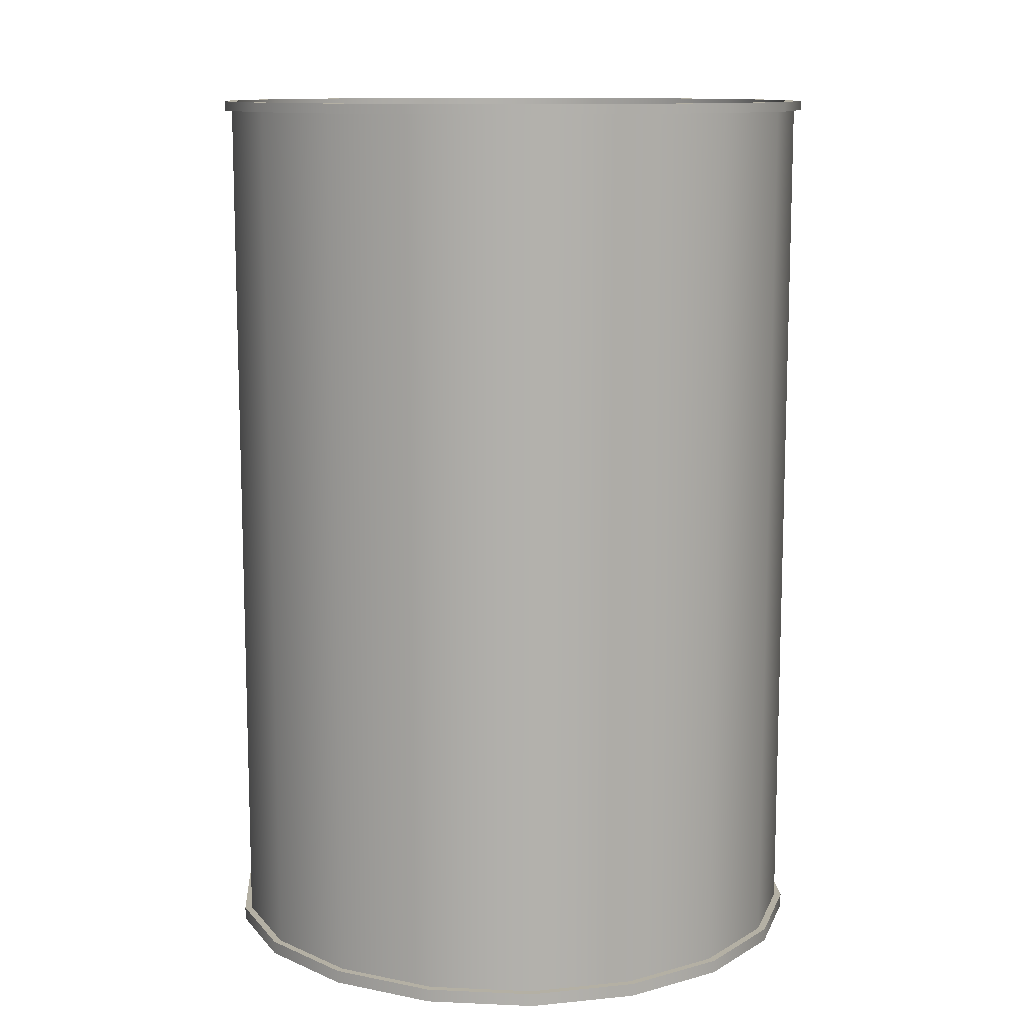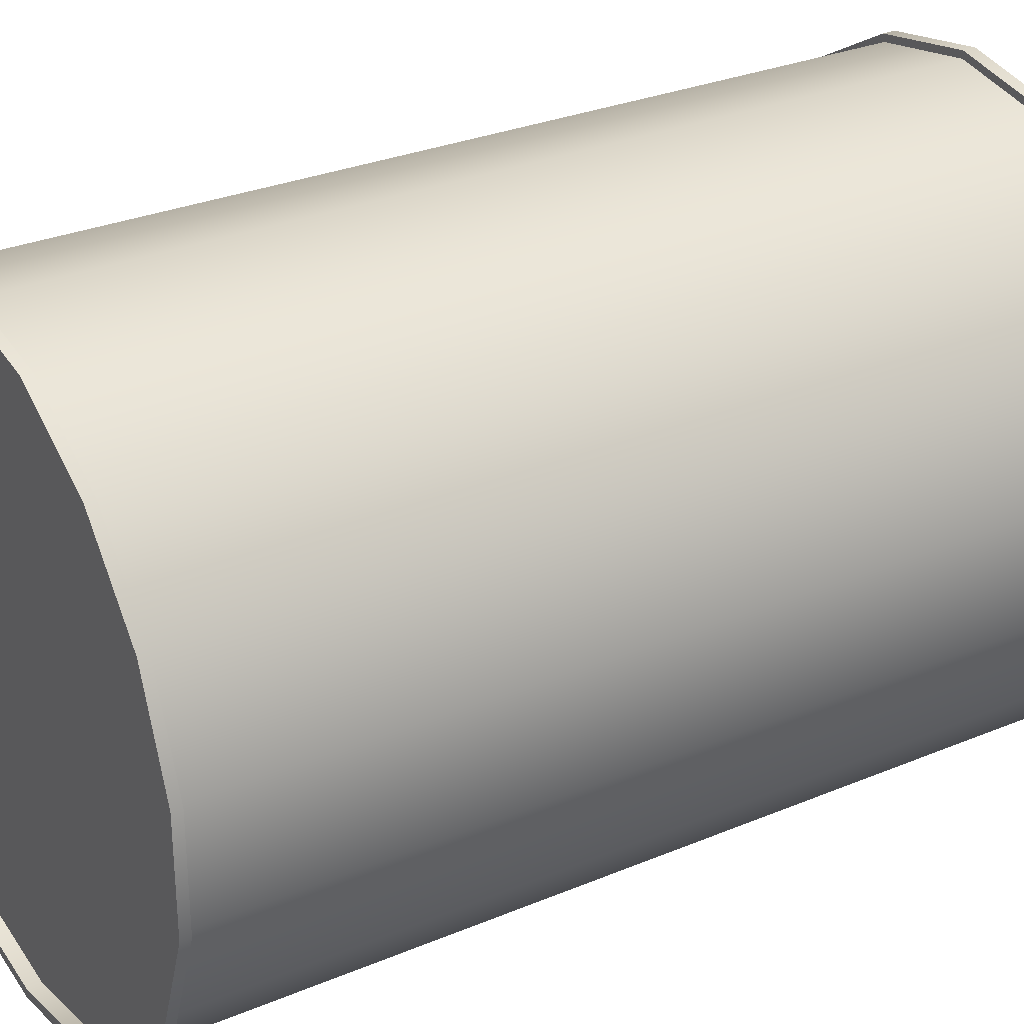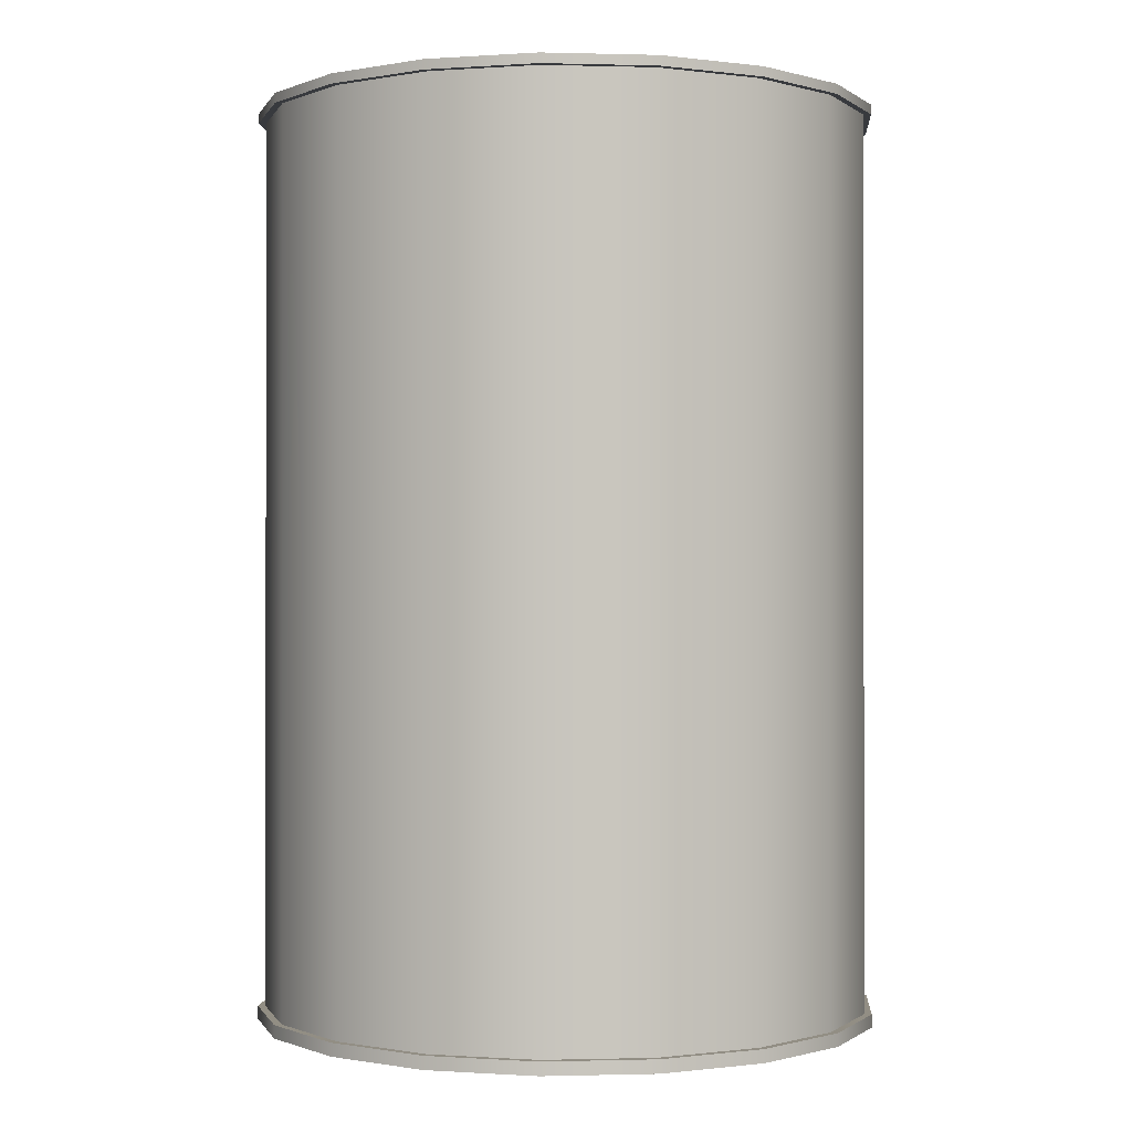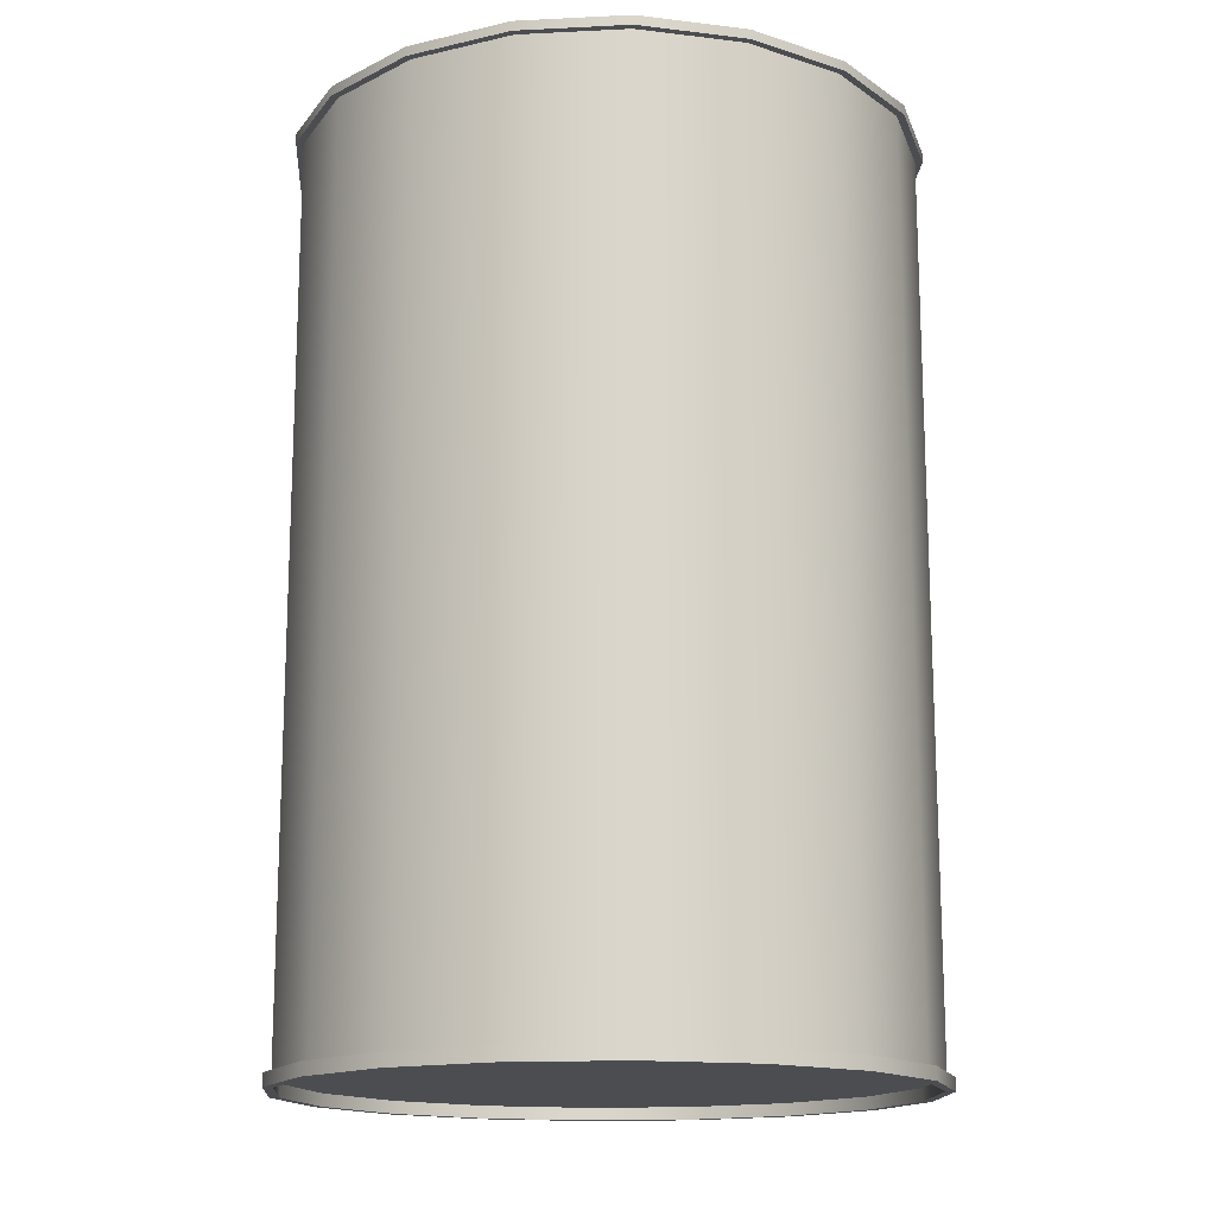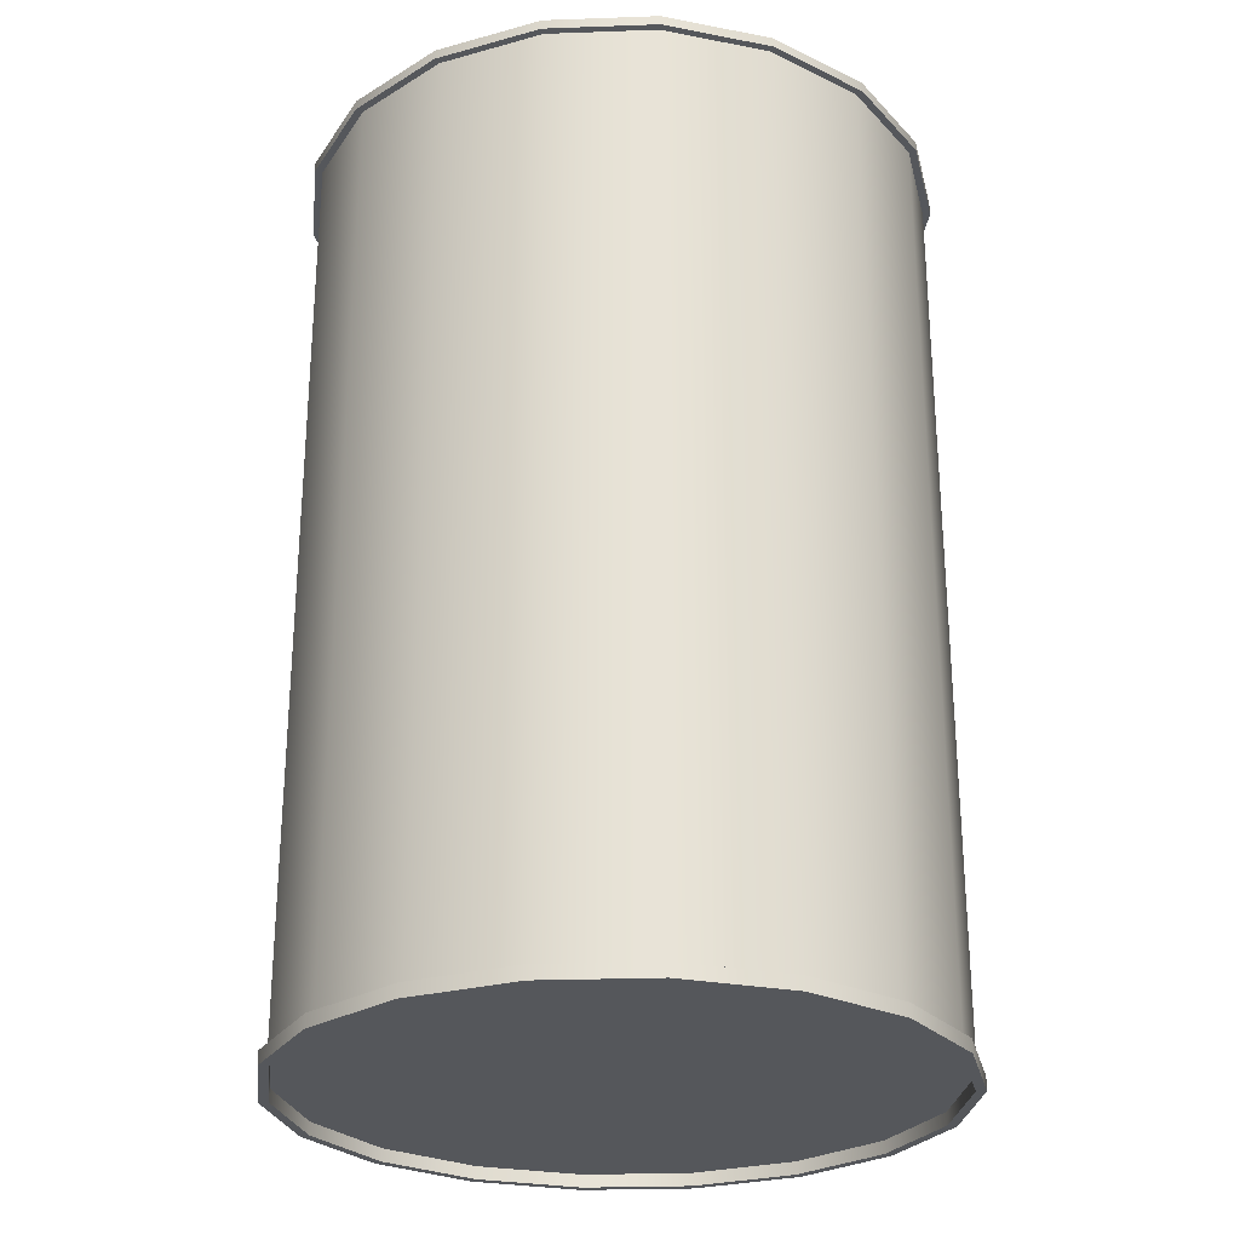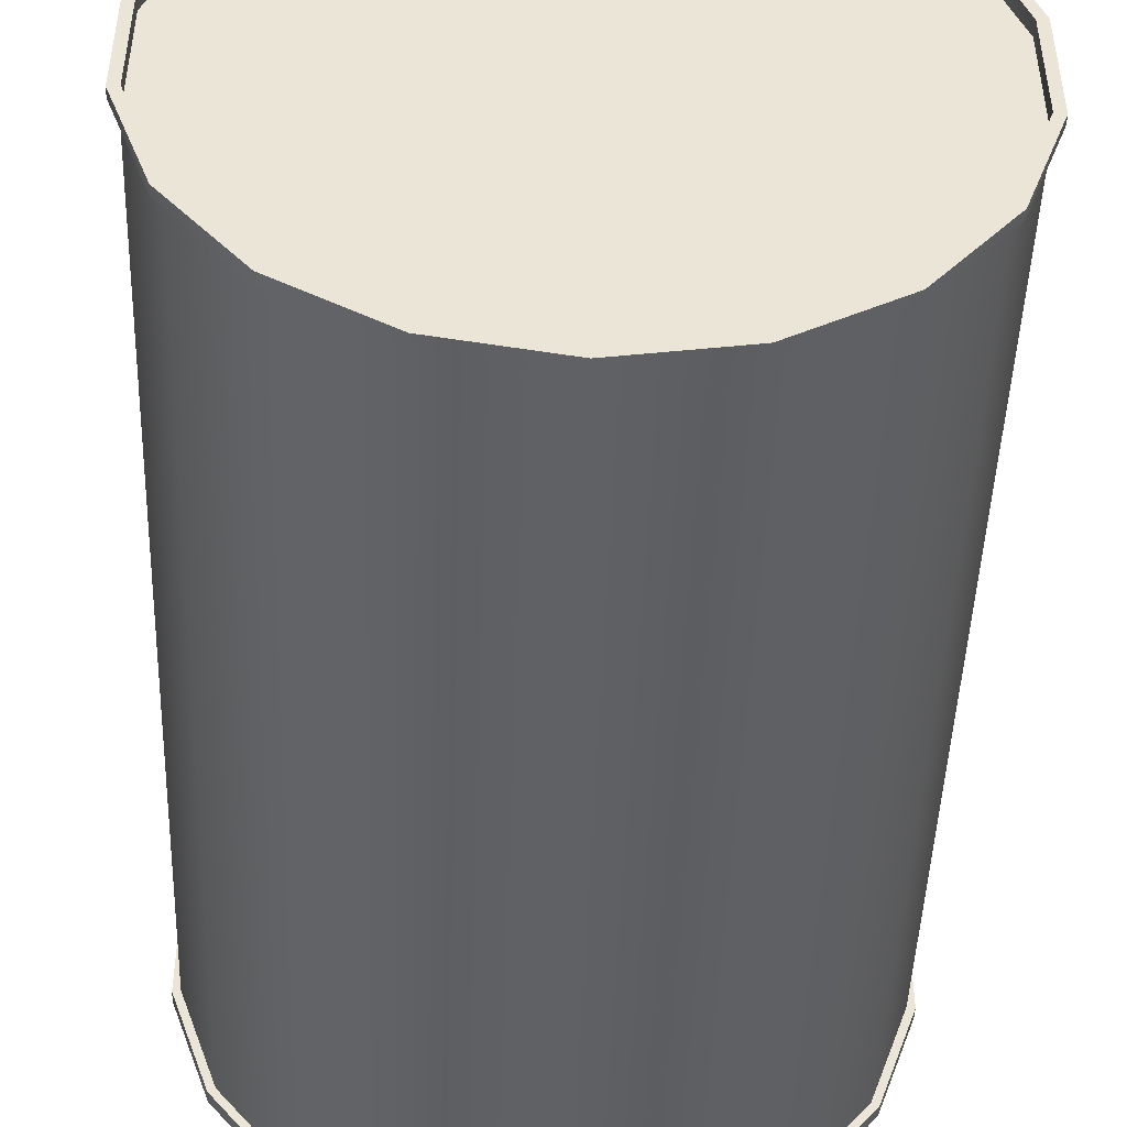
<metadata>
{"format":"obj","ext":"obj","renderer":"f3d","projection":"perspective","resolution":1024,"background":"white","views":[{"elev":11.4,"azim":-3.8,"up":"+Y"},{"elev":29.5,"azim":-121.7,"up":"+Z"},{"elev":-0.4,"azim":24.4,"up":"+Y"},{"elev":-15.6,"azim":-104.1,"up":"+Y"},{"elev":-26.8,"azim":113.2,"up":"+Y"},{"elev":-46.8,"azim":178.0,"up":"+Z"}]}
</metadata>
<code>
o rusty_barrel_Circle
v -0 -0 -0.2735
v -0.09355 -0 -0.257
v -0.1758 -0 -0.2095
v -0.2369 -0 -0.1368
v -0.2694 -0 -0.0475
v -0.2694 0 0.0475
v -0.2369 0 0.1368
v -0.1758 0 0.2095
v -0.09355 0 0.257
v 0 0 0.2735
v 0.09355 0 0.257
v 0.1758 0 0.2095
v 0.2369 0 0.1368
v 0.2694 0 0.0475
v 0.2694 -0 -0.0475
v 0.2369 -0 -0.1368
v 0.1758 -0 -0.2095
v 0.09355 -0 -0.257
v -0 0.8259 -0.2735
v -0.09355 0.8259 -0.257
v -0.1758 0.8259 -0.2095
v -0.2369 0.8259 -0.1368
v -0.2694 0.8259 -0.0475
v -0.2694 0.8259 0.0475
v -0.2369 0.8259 0.1368
v -0.1758 0.8259 0.2095
v -0.09355 0.8259 0.257
v 0 0.8259 0.2735
v 0.09355 0.8259 0.257
v 0.1758 0.8259 0.2095
v 0.2369 0.8259 0.1368
v 0.2694 0.8259 0.0475
v 0.2694 0.8259 -0.0475
v 0.2369 0.8259 -0.1368
v 0.1758 0.8259 -0.2095
v 0.09355 0.8259 -0.257
v -0.09649 -0 -0.2651
v 0 -0 -0.2821
v -0.1813 -0 -0.2161
v -0.2443 -0 -0.1411
v -0.2778 -0 -0.04899
v -0.2778 0 0.04899
v -0.2443 0 0.1411
v -0.1813 0 0.2161
v -0.09649 0 0.2651
v 0 0 0.2821
v 0.09649 0 0.2651
v 0.1813 0 0.2161
v 0.2443 0 0.1411
v 0.2778 0 0.04899
v 0.2778 -0 -0.04899
v 0.2443 -0 -0.1411
v 0.1813 -0 -0.2161
v 0.09649 -0 -0.2651
v -0.09649 0.8259 -0.2651
v 0 0.8259 -0.2821
v -0.1813 0.8259 -0.2161
v -0.2443 0.8259 -0.1411
v -0.2778 0.8259 -0.04899
v -0.2778 0.8259 0.04899
v -0.2443 0.8259 0.1411
v -0.1813 0.8259 0.2161
v -0.09649 0.8259 0.2651
v 0 0.8259 0.2821
v 0.09649 0.8259 0.2651
v 0.1813 0.8259 0.2161
v 0.2443 0.8259 0.1411
v 0.2778 0.8259 0.04899
v 0.2778 0.8259 -0.04899
v 0.2443 0.8259 -0.1411
v 0.1813 0.8259 -0.2161
v 0.09649 0.8259 -0.2651
v -0.09355 0.8134 -0.257
v 0 0.8134 -0.2735
v -0.1758 0.8134 -0.2095
v -0.2369 0.8134 -0.1368
v -0.2694 0.8134 -0.0475
v -0.2694 0.8134 0.0475
v -0.2369 0.8134 0.1368
v -0.1758 0.8134 0.2095
v -0.09355 0.8134 0.257
v 0 0.8134 0.2735
v 0.09355 0.8134 0.257
v 0.1758 0.8134 0.2095
v 0.2369 0.8134 0.1368
v 0.2694 0.8134 0.0475
v 0.2694 0.8134 -0.0475
v 0.2369 0.8134 -0.1368
v 0.1758 0.8134 -0.2095
v 0.09355 0.8134 -0.257
v -0.09355 0.01135 -0.257
v -0 0.01135 -0.2735
v -0.1758 0.01135 -0.2095
v -0.2369 0.01135 -0.1368
v -0.2694 0.01135 -0.0475
v -0.2694 0.01135 0.0475
v -0.2369 0.01135 0.1368
v -0.1758 0.01135 0.2095
v -0.09355 0.01135 0.257
v 0 0.01135 0.2735
v 0.09355 0.01135 0.257
v 0.1758 0.01135 0.2095
v 0.2369 0.01135 0.1368
v 0.2694 0.01135 0.0475
v 0.2694 0.01135 -0.0475
v 0.2369 0.01135 -0.1368
v 0.1758 0.01135 -0.2095
v 0.09355 0.01135 -0.257
v 0.09649 0.8172 0.2651
v 0.1813 0.8172 0.2161
v -0.2443 0.8172 -0.1411
v -0.2778 0.8172 -0.04899
v 0.2443 0.8172 0.1411
v -0.2778 0.8172 0.04899
v 0.2778 0.8172 0.04899
v -0.2443 0.8172 0.1411
v 0.2778 0.8172 -0.04899
v -0.1813 0.8172 0.2161
v 0.2443 0.8172 -0.1411
v -0.09649 0.8172 0.2651
v 0 0.8172 -0.2821
v -0.09649 0.8172 -0.2651
v 0.1813 0.8172 -0.2161
v 0 0.8172 0.2821
v -0.1813 0.8172 -0.2161
v 0.09649 0.8172 -0.2651
v 0.09649 0.01173 0.2651
v -0.2443 0.01173 -0.1411
v 0 0.01173 -0.2821
v 0.1813 0.01173 0.2161
v -0.2778 0.01173 -0.04899
v 0.2443 0.01173 0.1411
v -0.2778 0.01173 0.04899
v 0.2778 0.01173 0.04899
v -0.2443 0.01173 0.1411
v 0.2778 0.01173 -0.04899
v -0.1813 0.01173 0.2161
v 0.2443 0.01173 -0.1411
v -0.09649 0.01173 0.2651
v -0.09649 0.01173 -0.2651
v 0.1813 0.01173 -0.2161
v 0 0.01173 0.2821
v -0.1813 0.01173 -0.2161
v 0.09649 0.01173 -0.2651
v 0.177 0.01173 0.2109
v 0.177 0.8172 0.2109
v -0.2712 0.01173 -0.04781
v -0.2712 0.8172 -0.04782
v 0.2385 0.01173 0.1377
v 0.2385 0.8172 0.1377
v -0.2712 0.01173 0.04781
v -0.2712 0.8172 0.04781
v 0.2712 0.01173 0.04781
v 0.2712 0.8172 0.04781
v -0.2385 0.01173 0.1377
v -0.2385 0.8172 0.1377
v 0.2712 0.01173 -0.04781
v 0.2712 0.8172 -0.04782
v -0.177 0.01173 0.2109
v -0.177 0.8172 0.2109
v 0.2385 0.01173 -0.1377
v 0.2385 0.8172 -0.1377
v -0.09418 0.01173 0.2587
v -0.09418 0.8172 0.2587
v -0.09418 0.01173 -0.2587
v -0.09418 0.8172 -0.2587
v 0.177 0.01173 -0.2109
v 0.177 0.8172 -0.2109
v 0 0.01173 0.2754
v 0 0.8172 0.2754
v -0.177 0.01173 -0.2109
v -0.177 0.8172 -0.2109
v 0.09418 0.01173 -0.2587
v 0.09418 0.8172 -0.2587
v -0 0.8172 -0.2754
v -0.2385 0.8172 -0.1377
v 0.09418 0.8172 0.2587
v 0.09418 0.01173 0.2587
v -0.2385 0.01173 -0.1377
v -0 0.01173 -0.2754
f 110 65 109
f 112 58 111
f 113 66 110
f 114 59 112
f 115 67 113
f 116 60 114
f 117 68 115
f 118 61 116
f 119 69 117
f 120 62 118
f 122 56 121
f 123 70 119
f 124 63 120
f 125 55 122
f 126 71 123
f 109 64 124
f 111 57 125
f 121 72 126
f 23 76 22
f 7 98 8
f 1 37 38
f 3 37 2
f 4 39 3
f 5 40 4
f 6 41 5
f 6 43 42
f 8 43 7
f 8 45 44
f 10 45 9
f 10 47 46
f 12 47 11
f 12 49 48
f 14 49 13
f 14 51 50
f 15 52 51
f 16 53 52
f 18 53 17
f 18 38 54
f 19 55 20
f 21 55 57
f 22 57 58
f 23 58 59
f 23 60 24
f 24 61 25
f 25 62 26
f 26 63 27
f 28 63 64
f 28 65 29
f 30 65 66
f 30 67 31
f 31 68 32
f 32 69 33
f 33 70 34
f 34 71 35
f 36 71 72
f 36 56 19
f 77 81 85
f 31 84 30
f 24 77 23
f 32 85 31
f 25 78 24
f 33 86 32
f 26 79 25
f 34 87 33
f 27 80 26
f 20 74 19
f 35 88 34
f 28 81 27
f 21 73 20
f 36 89 35
f 29 82 28
f 22 75 21
f 19 90 36
f 30 83 29
f 107 99 95
f 15 106 16
f 8 99 9
f 1 91 2
f 16 107 17
f 9 100 10
f 2 93 3
f 17 108 18
f 10 101 11
f 3 94 4
f 18 92 1
f 11 102 12
f 4 95 5
f 12 103 13
f 5 96 6
f 13 104 14
f 6 97 7
f 14 105 15
f 143 165 140
f 118 164 120
f 142 163 139
f 121 166 122
f 138 167 161
f 119 168 123
f 140 180 129
f 120 170 124
f 137 163 159
f 122 172 125
f 136 161 157
f 109 146 110
f 123 174 126
f 135 159 155
f 112 176 148
f 124 177 109
f 136 153 134
f 110 150 113
f 48 127 47
f 41 128 40
f 49 130 48
f 42 131 41
f 50 132 49
f 43 133 42
f 51 134 50
f 44 135 43
f 52 136 51
f 45 137 44
f 37 129 38
f 53 138 52
f 46 139 45
f 39 140 37
f 54 141 53
f 47 142 46
f 40 143 39
f 38 144 54
f 180 174 173
f 179 172 171
f 178 170 169
f 173 168 167
f 171 166 165
f 169 164 163
f 167 162 161
f 165 175 180
f 163 160 159
f 161 158 157
f 159 156 155
f 157 154 153
f 155 152 151
f 153 150 149
f 151 148 147
f 149 146 145
f 147 176 179
f 145 177 178
f 117 162 119
f 127 145 178
f 141 173 167
f 116 160 118
f 131 179 128
f 127 169 142
f 115 158 117
f 132 145 130
f 128 171 143
f 114 156 116
f 133 147 131
f 129 173 144
f 113 154 115
f 132 153 149
f 126 175 121
f 112 152 114
f 133 155 151
f 125 176 111
f 110 66 65
f 112 59 58
f 113 67 66
f 114 60 59
f 115 68 67
f 116 61 60
f 117 69 68
f 118 62 61
f 119 70 69
f 120 63 62
f 122 55 56
f 123 71 70
f 124 64 63
f 125 57 55
f 126 72 71
f 109 65 64
f 111 58 57
f 121 56 72
f 23 77 76
f 7 97 98
f 1 2 37
f 3 39 37
f 4 40 39
f 5 41 40
f 6 42 41
f 6 7 43
f 8 44 43
f 8 9 45
f 10 46 45
f 10 11 47
f 12 48 47
f 12 13 49
f 14 50 49
f 14 15 51
f 15 16 52
f 16 17 53
f 18 54 53
f 18 1 38
f 19 56 55
f 21 20 55
f 22 21 57
f 23 22 58
f 23 59 60
f 24 60 61
f 25 61 62
f 26 62 63
f 28 27 63
f 28 64 65
f 30 29 65
f 30 66 67
f 31 67 68
f 32 68 69
f 33 69 70
f 34 70 71
f 36 35 71
f 36 72 56
f 74 73 75
f 75 76 77
f 77 78 79
f 79 80 77
f 80 81 77
f 81 82 85
f 82 83 85
f 83 84 85
f 85 86 87
f 87 88 89
f 89 90 74
f 74 75 77
f 85 87 89
f 89 74 85
f 74 77 85
f 31 85 84
f 24 78 77
f 32 86 85
f 25 79 78
f 33 87 86
f 26 80 79
f 34 88 87
f 27 81 80
f 20 73 74
f 35 89 88
f 28 82 81
f 21 75 73
f 36 90 89
f 29 83 82
f 22 76 75
f 19 74 90
f 30 84 83
f 93 91 92
f 92 108 93
f 108 107 93
f 107 106 105
f 105 104 103
f 103 102 101
f 101 100 99
f 99 98 97
f 97 96 99
f 96 95 99
f 95 94 93
f 107 105 103
f 103 101 107
f 101 99 107
f 95 93 107
f 15 105 106
f 8 98 99
f 1 92 91
f 16 106 107
f 9 99 100
f 2 91 93
f 17 107 108
f 10 100 101
f 3 93 94
f 18 108 92
f 11 101 102
f 4 94 95
f 12 102 103
f 5 95 96
f 13 103 104
f 6 96 97
f 14 104 105
f 143 171 165
f 118 160 164
f 142 169 163
f 121 175 166
f 138 141 167
f 119 162 168
f 140 165 180
f 120 164 170
f 137 139 163
f 122 166 172
f 136 138 161
f 109 177 146
f 123 168 174
f 135 137 159
f 112 111 176
f 124 170 177
f 136 157 153
f 110 146 150
f 48 130 127
f 41 131 128
f 49 132 130
f 42 133 131
f 50 134 132
f 43 135 133
f 51 136 134
f 44 137 135
f 52 138 136
f 45 139 137
f 37 140 129
f 53 141 138
f 46 142 139
f 39 143 140
f 54 144 141
f 47 127 142
f 40 128 143
f 38 129 144
f 180 175 174
f 179 176 172
f 178 177 170
f 173 174 168
f 171 172 166
f 169 170 164
f 167 168 162
f 165 166 175
f 163 164 160
f 161 162 158
f 159 160 156
f 157 158 154
f 155 156 152
f 153 154 150
f 151 152 148
f 149 150 146
f 147 148 176
f 145 146 177
f 117 158 162
f 127 130 145
f 141 144 173
f 116 156 160
f 131 147 179
f 127 178 169
f 115 154 158
f 132 149 145
f 128 179 171
f 114 152 156
f 133 151 147
f 129 180 173
f 113 150 154
f 132 134 153
f 126 174 175
f 112 148 152
f 133 135 155
f 125 172 176

</code>
